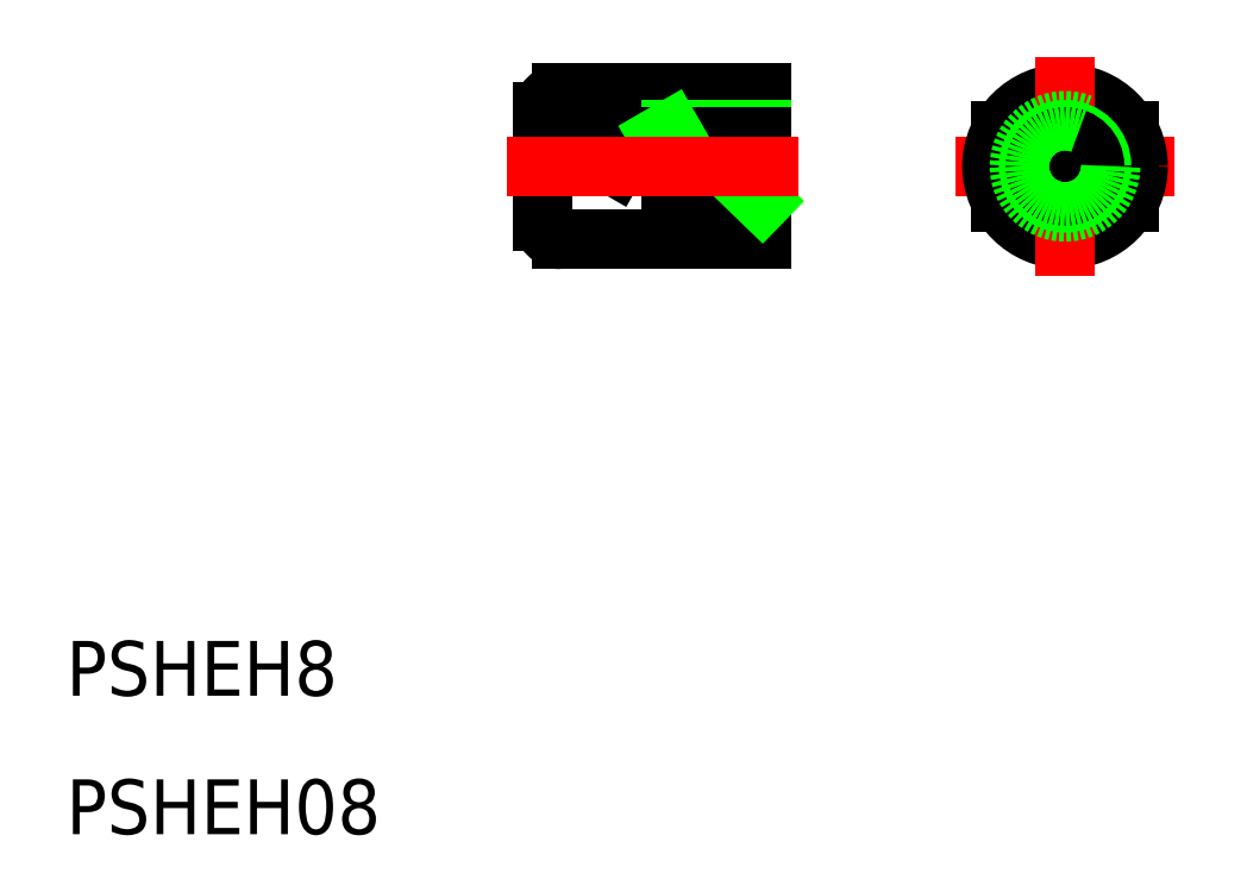
<metadata>
{"format":"dxf","ext":"dxf","renderer":"ezdxf+matplotlib","layout":"modelspace","background":"white","min_lineweight":24,"dpi":150}
</metadata>
<code>
0
SECTION
2
ENTITIES
0
LINE
8
0
10
-16.58
20
-4
30
0
11
-27.58
21
-4
31
0
0
LINE
8
0
10
-16.58
20
4
30
0
11
-27.58
21
4
31
0
0
LINE
8
CENTER
10
6
20
2.84e-14
30
0
11
-6
21
2.84e-14
31
0
0
LINE
8
0
10
-20.58
20
-1.936
30
0
11
-18.58
21
2.84e-14
31
0
0
LINE
8
0
10
-16.58
20
-1.936
30
0
11
-20.58
21
-1.936
31
0
0
LINE
8
0
10
-25.08
20
2.5
30
0
11
-26.08
21
1.5
31
0
0
ARC
8
0
10
-27.58
20
3
30
0
40
1
50
90
51
180
0
LINE
8
0
10
-28.58
20
3
30
0
11
-28.58
21
-3
31
0
0
ARC
8
0
10
-27.58
20
-3
30
0
40
1
50
180
51
270
0
LINE
8
0
10
-26.08
20
1.5
30
0
11
-26.08
21
2.84e-14
31
0
0
LINE
8
0
10
-21.58
20
2
30
0
11
-21.58
21
2.84e-14
31
0
0
LINE
8
0
10
-21.58
20
-4
30
0
11
-21.58
21
2.84e-14
31
0
0
LINE
8
0
10
-23.68
20
1.621
30
0
11
-23.68
21
2.84e-14
31
0
0
LINE
8
0
10
-21.58
20
2.5
30
0
11
-25.08
21
2.5
31
0
0
LINE
8
0
10
-20.58
20
2.84e-14
30
0
11
-20.58
21
-1.936
31
0
0
LINE
8
0
10
-16.58
20
4
30
0
11
-16.58
21
-4
31
0
0
LINE
8
0
10
-18.58
20
2.84e-14
30
0
11
-16.58
21
-1.936
31
0
0
CIRCLE
8
0
10
0
20
2.84e-14
30
0
40
4
0
LINE
8
0
10
-3.5
20
1.936
30
0
11
-3.5
21
-1.936
31
0
0
LINE
8
CENTER
10
0
20
6
30
0
11
0
21
-6
31
0
0
LINE
8
0
10
3.5
20
1.936
30
0
11
3.5
21
-1.936
31
0
0
LINE
8
0
10
-21.58
20
2.5
30
0
11
-21.58
21
4
31
0
0
CIRCLE
8
0
10
0
20
2.84e-14
30
0
40
2
0
LINE
8
0
10
-21.58
20
2
30
0
11
-16.58
21
2
31
0
0
LINE
8
0
10
-23.68
20
1.621
30
0
11
-16.58
21
1.621
31
0
0
TEXT
8
0
10
-54.67
20
-28.99
30
0
40
3
1
PSHEH8
0
TEXT
8
0
10
-54.67
20
-36.58
30
0
40
3
1
PSHEH08
0
LINE
8
0
10
-23.68
20
1.621
30
0
11
-24.62
21
2.84e-14
31
0
0
CIRCLE
8
0
10
0
20
2.84e-14
30
0
40
1.621
0
LINE
8
0
10
-21.58
20
2
30
0
11
-22.24
21
1.621
31
0
0
LINE
8
CENTER
10
-14.58
20
2.84e-14
30
0
11
-30.58
21
2.84e-14
31
0
0
CIRCLE
8
0
10
0
20
2.84e-14
30
0
40
2.5
0
ENDSEC
0
EOF

</code>
